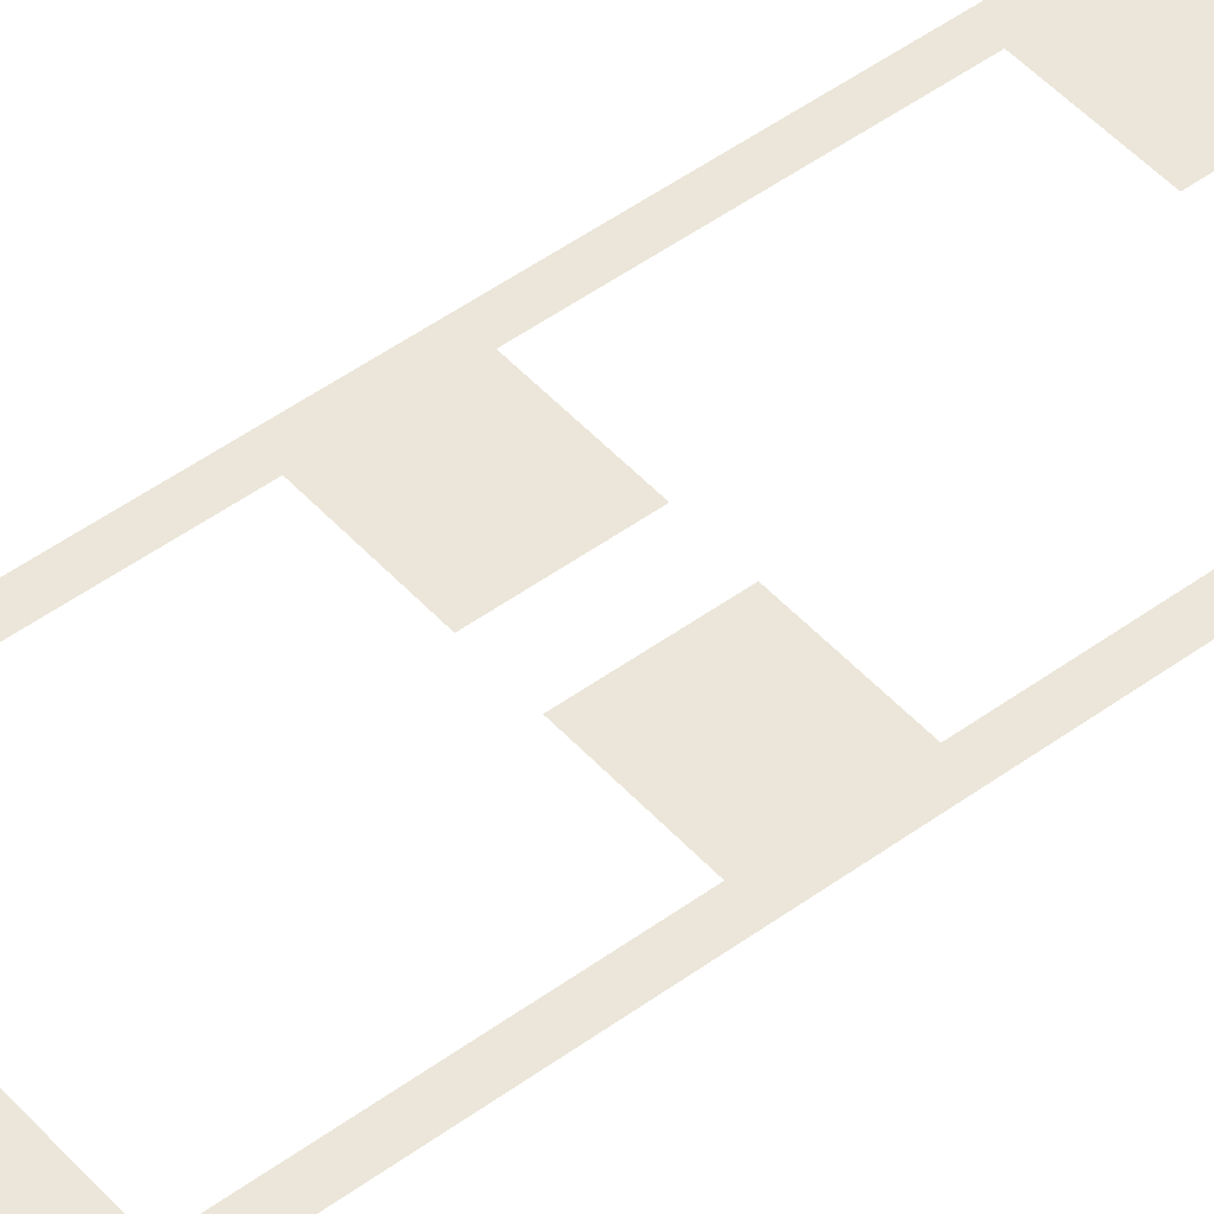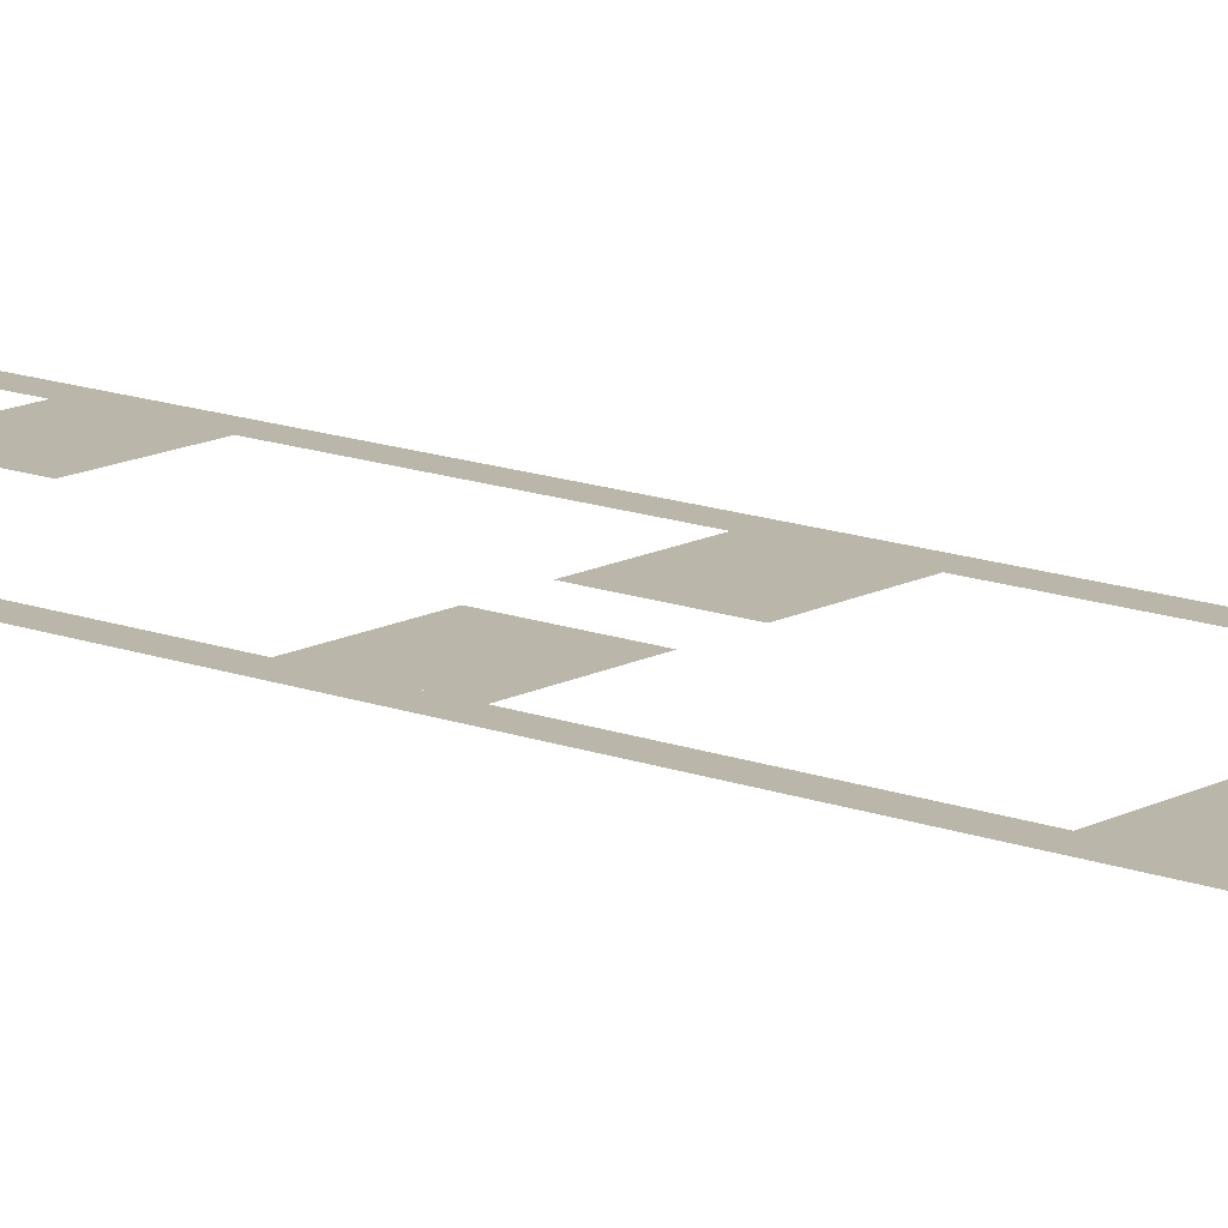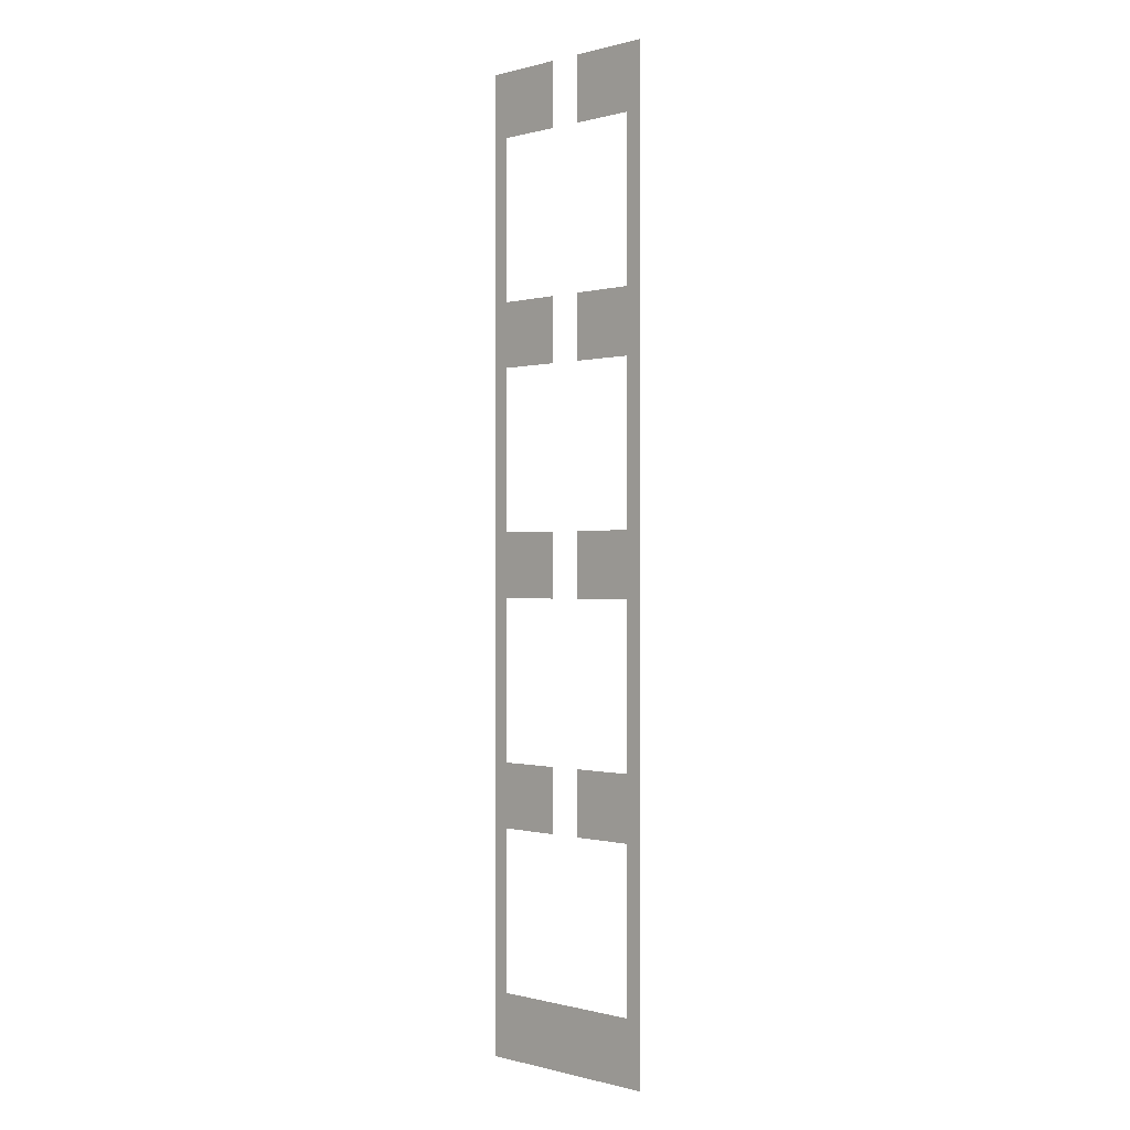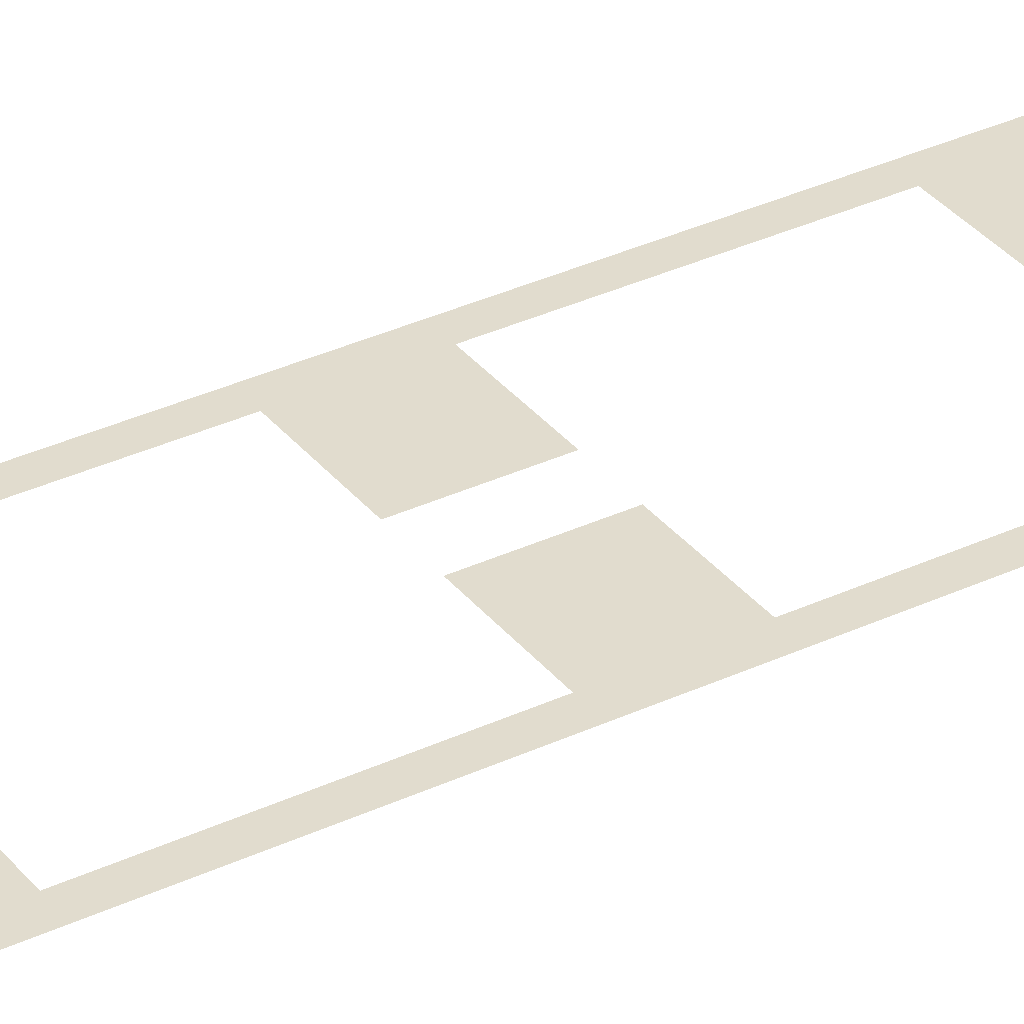
<metadata>
{"format":"obj","ext":"obj","renderer":"f3d","projection":"perspective","resolution":1024,"background":"white","views":[{"elev":48.0,"azim":-129.5,"up":"+Z"},{"elev":13.9,"azim":-49.6,"up":"+Z"},{"elev":-0.2,"azim":44.5,"up":"+Y"},{"elev":34.0,"azim":-122.5,"up":"+Z"}]}
</metadata>
<code>
v -112 -976 0
v -128 -976 0
v -128 -960 0
v -112 -960 0
v -288 -976 0
v -304 -976 0
v -304 -960 0
v -288 -960 0
v -112 -992 0
v -128 -992 0
v -288 -992 0
v -304 -992 0
v -112 -1008 0
v -128 -1008 0
v -288 -1008 0
v -304 -1008 0
v -112 -1024 0
v -128 -1024 0
v -144 -1024 0
v -144 -960 0
v -160 -1024 0
v -160 -960 0
v -176 -1024 0
v -176 -960 0
v -192 -1024 0
v -192 -960 0
v -224 -1024 0
v -240 -1024 0
v -240 -960 0
v -224 -960 0
v -256 -1024 0
v -256 -960 0
v -272 -1024 0
v -272 -960 0
v -288 -1024 0
v -304 -1024 0
v -112 -1040 0
v -128 -1040 0
v -288 -1040 0
v -304 -1040 0
v -112 -1056 0
v -128 -1056 0
v -288 -1056 0
v -304 -1056 0
v -112 -1072 0
v -128 -1072 0
v -288 -1072 0
v -304 -1072 0
v -112 -1088 0
v -128 -1088 0
v -288 -1088 0
v -304 -1088 0
v -112 -1104 0
v -128 -1104 0
v -288 -1104 0
v -304 -1104 0
v -112 -1120 0
v -128 -1120 0
v -288 -1120 0
v -304 -1120 0
v -112 -1136 0
v -128 -1136 0
v -288 -1136 0
v -304 -1136 0
v -112 -1152 0
v -128 -1152 0
v -288 -1152 0
v -304 -1152 0
v -112 -1168 0
v -128 -1168 0
v -288 -1168 0
v -304 -1168 0
v -112 -1184 0
v -128 -1184 0
v -288 -1184 0
v -304 -1184 0
v -112 -1200 0
v -128 -1200 0
v -288 -1200 0
v -304 -1200 0
v -112 -1216 0
v -128 -1216 0
v -288 -1216 0
v -304 -1216 0
v -112 -1232 0
v -128 -1232 0
v -288 -1232 0
v -304 -1232 0
v -112 -1248 0
v -128 -1248 0
v -144 -1248 0
v -144 -1184 0
v -160 -1248 0
v -160 -1184 0
v -176 -1248 0
v -176 -1184 0
v -192 -1248 0
v -192 -1184 0
v -224 -1248 0
v -240 -1248 0
v -240 -1184 0
v -224 -1184 0
v -256 -1248 0
v -256 -1184 0
v -272 -1248 0
v -272 -1184 0
v -288 -1248 0
v -304 -1248 0
v -112 -1264 0
v -128 -1264 0
v -288 -1264 0
v -304 -1264 0
v -112 -1280 0
v -128 -1280 0
v -288 -1280 0
v -304 -1280 0
v -112 -1296 0
v -128 -1296 0
v -288 -1296 0
v -304 -1296 0
v -112 -1312 0
v -128 -1312 0
v -288 -1312 0
v -304 -1312 0
v -112 -1328 0
v -128 -1328 0
v -288 -1328 0
v -304 -1328 0
v -112 -1344 0
v -128 -1344 0
v -288 -1344 0
v -304 -1344 0
v -112 -1360 0
v -128 -1360 0
v -288 -1360 0
v -304 -1360 0
v -112 -1376 0
v -128 -1376 0
v -288 -1376 0
v -304 -1376 0
v -112 -1392 0
v -128 -1392 0
v -288 -1392 0
v -304 -1392 0
v -112 -1408 0
v -128 -1408 0
v -288 -1408 0
v -304 -1408 0
v -112 -1424 0
v -128 -1424 0
v -288 -1424 0
v -304 -1424 0
v -112 -1440 0
v -128 -1440 0
v -288 -1440 0
v -304 -1440 0
v -112 -1456 0
v -128 -1456 0
v -288 -1456 0
v -304 -1456 0
v -112 -1472 0
v -128 -1472 0
v -144 -1472 0
v -144 -1408 0
v -160 -1472 0
v -160 -1408 0
v -176 -1472 0
v -176 -1408 0
v -192 -1472 0
v -192 -1408 0
v -224 -1472 0
v -240 -1472 0
v -240 -1408 0
v -224 -1408 0
v -256 -1472 0
v -256 -1408 0
v -272 -1472 0
v -272 -1408 0
v -288 -1472 0
v -304 -1472 0
v -112 -1488 0
v -128 -1488 0
v -288 -1488 0
v -304 -1488 0
v -112 -1504 0
v -128 -1504 0
v -288 -1504 0
v -304 -1504 0
v -112 -1520 0
v -128 -1520 0
v -288 -1520 0
v -304 -1520 0
v -112 -1536 0
v -128 -1536 0
v -288 -1536 0
v -304 -1536 0
v -112 -1552 0
v -128 -1552 0
v -288 -1552 0
v -304 -1552 0
v -112 -1568 0
v -128 -1568 0
v -288 -1568 0
v -304 -1568 0
v -112 -1584 0
v -128 -1584 0
v -288 -1584 0
v -304 -1584 0
v -112 -1600 0
v -128 -1600 0
v -288 -1600 0
v -304 -1600 0
v -112 -1616 0
v -128 -1616 0
v -288 -1616 0
v -304 -1616 0
v -112 -1632 0
v -128 -1632 0
v -288 -1632 0
v -304 -1632 0
v -112 -1648 0
v -128 -1648 0
v -288 -1648 0
v -304 -1648 0
v -112 -1664 0
v -128 -1664 0
v -288 -1664 0
v -304 -1664 0
v -112 -1680 0
v -128 -1680 0
v -288 -1680 0
v -304 -1680 0
v -112 -1696 0
v -128 -1696 0
v -144 -1696 0
v -144 -1632 0
v -160 -1696 0
v -160 -1632 0
v -176 -1696 0
v -176 -1632 0
v -192 -1696 0
v -192 -1632 0
v -224 -1696 0
v -240 -1696 0
v -240 -1632 0
v -224 -1632 0
v -256 -1696 0
v -256 -1632 0
v -272 -1696 0
v -272 -1632 0
v -288 -1696 0
v -304 -1696 0
v -112 -1712 0
v -128 -1712 0
v -288 -1712 0
v -304 -1712 0
v -112 -1728 0
v -128 -1728 0
v -288 -1728 0
v -304 -1728 0
v -112 -1744 0
v -128 -1744 0
v -288 -1744 0
v -304 -1744 0
v -112 -1760 0
v -128 -1760 0
v -288 -1760 0
v -304 -1760 0
v -112 -1776 0
v -128 -1776 0
v -288 -1776 0
v -304 -1776 0
v -112 -1792 0
v -128 -1792 0
v -288 -1792 0
v -304 -1792 0
v -112 -1808 0
v -128 -1808 0
v -288 -1808 0
v -304 -1808 0
v -112 -1824 0
v -128 -1824 0
v -288 -1824 0
v -304 -1824 0
v -112 -1840 0
v -128 -1840 0
v -288 -1840 0
v -304 -1840 0
v -112 -1856 0
v -128 -1856 0
v -288 -1856 0
v -304 -1856 0
v -112 -1920 0
v -128 -1920 0
v -144 -1920 0
v -144 -1856 0
v -160 -1920 0
v -160 -1856 0
v -176 -1920 0
v -176 -1856 0
v -192 -1920 0
v -192 -1856 0
v -208 -1920 0
v -208 -1856 0
v -224 -1920 0
v -224 -1856 0
v -240 -1920 0
v -240 -1856 0
v -256 -1920 0
v -256 -1856 0
v -272 -1920 0
v -272 -1856 0
v -288 -1920 0
v -304 -1920 0
g mesh_[00]_[01]
f 1 2 3 4
f 5 6 7 8
f 9 10 2 1
f 11 12 6 5
f 13 14 10 9
f 15 16 12 11
f 17 18 14 13
f 35 36 16 15
f 37 38 18 17
f 39 40 36 35
f 41 42 38 37
f 43 44 40 39
f 45 46 42 41
f 47 48 44 43
f 49 50 46 45
f 51 52 48 47
f 53 54 50 49
f 55 56 52 51
f 57 58 54 53
f 59 60 56 55
f 61 62 58 57
f 63 64 60 59
f 65 66 62 61
f 67 68 64 63
f 69 70 66 65
f 71 72 68 67
f 73 74 70 69
f 75 76 72 71
f 77 78 74 73
f 79 80 76 75
f 81 82 78 77
f 83 84 80 79
f 85 86 82 81
f 87 88 84 83
f 89 90 86 85
f 107 108 88 87
f 109 110 90 89
f 111 112 108 107
f 113 114 110 109
f 115 116 112 111
f 117 118 114 113
f 119 120 116 115
f 121 122 118 117
f 123 124 120 119
f 125 126 122 121
f 127 128 124 123
f 129 130 126 125
f 131 132 128 127
f 133 134 130 129
f 135 136 132 131
f 137 138 134 133
f 139 140 136 135
f 141 142 138 137
f 143 144 140 139
f 145 146 142 141
f 147 148 144 143
f 149 150 146 145
f 151 152 148 147
f 153 154 150 149
f 155 156 152 151
f 157 158 154 153
f 159 160 156 155
f 161 162 158 157
f 179 180 160 159
f 181 182 162 161
f 183 184 180 179
f 185 186 182 181
f 187 188 184 183
f 189 190 186 185
f 191 192 188 187
f 193 194 190 189
f 195 196 192 191
f 197 198 194 193
f 199 200 196 195
f 201 202 198 197
f 203 204 200 199
f 205 206 202 201
f 207 208 204 203
f 209 210 206 205
f 211 212 208 207
f 213 214 210 209
f 215 216 212 211
f 217 218 214 213
f 219 220 216 215
f 221 222 218 217
f 223 224 220 219
f 225 226 222 221
f 227 228 224 223
f 229 230 226 225
f 231 232 228 227
f 233 234 230 229
f 251 252 232 231
f 253 254 234 233
f 255 256 252 251
f 257 258 254 253
f 259 260 256 255
f 261 262 258 257
f 263 264 260 259
f 265 266 262 261
f 267 268 264 263
f 269 270 266 265
f 271 272 268 267
f 273 274 270 269
f 275 276 272 271
f 277 278 274 273
f 279 280 276 275
f 281 282 278 277
f 283 284 280 279
f 285 286 282 281
f 287 288 284 283
f 289 290 286 285
f 291 292 288 287
g mesh_[00]_[00]
f 18 19 20 3
f 19 21 22 20
f 21 23 24 22
f 23 25 26 24
f 27 28 29 30
f 28 31 32 29
f 31 33 34 32
f 33 35 8 34
f 90 91 92 74
f 91 93 94 92
f 93 95 96 94
f 95 97 98 96
f 99 100 101 102
f 100 103 104 101
f 103 105 106 104
f 105 107 75 106
f 162 163 164 146
f 163 165 166 164
f 165 167 168 166
f 167 169 170 168
f 171 172 173 174
f 172 175 176 173
f 175 177 178 176
f 177 179 147 178
f 234 235 236 218
f 235 237 238 236
f 237 239 240 238
f 239 241 242 240
f 243 244 245 246
f 244 247 248 245
f 247 249 250 248
f 249 251 219 250
f 293 294 290 289
f 294 295 296 290
f 295 297 298 296
f 297 299 300 298
f 299 301 302 300
f 301 303 304 302
f 303 305 306 304
f 305 307 308 306
f 307 309 310 308
f 309 311 312 310
f 311 313 291 312
f 313 314 292 291

</code>
